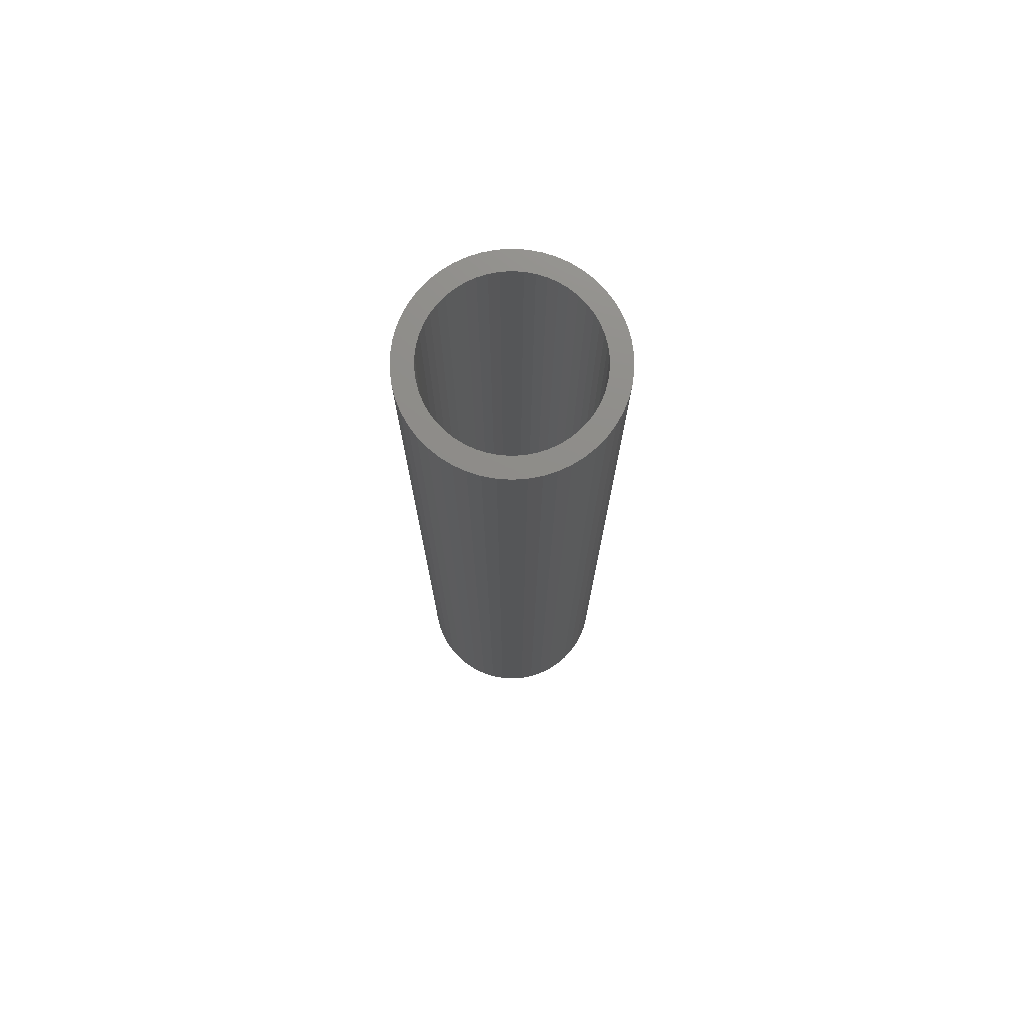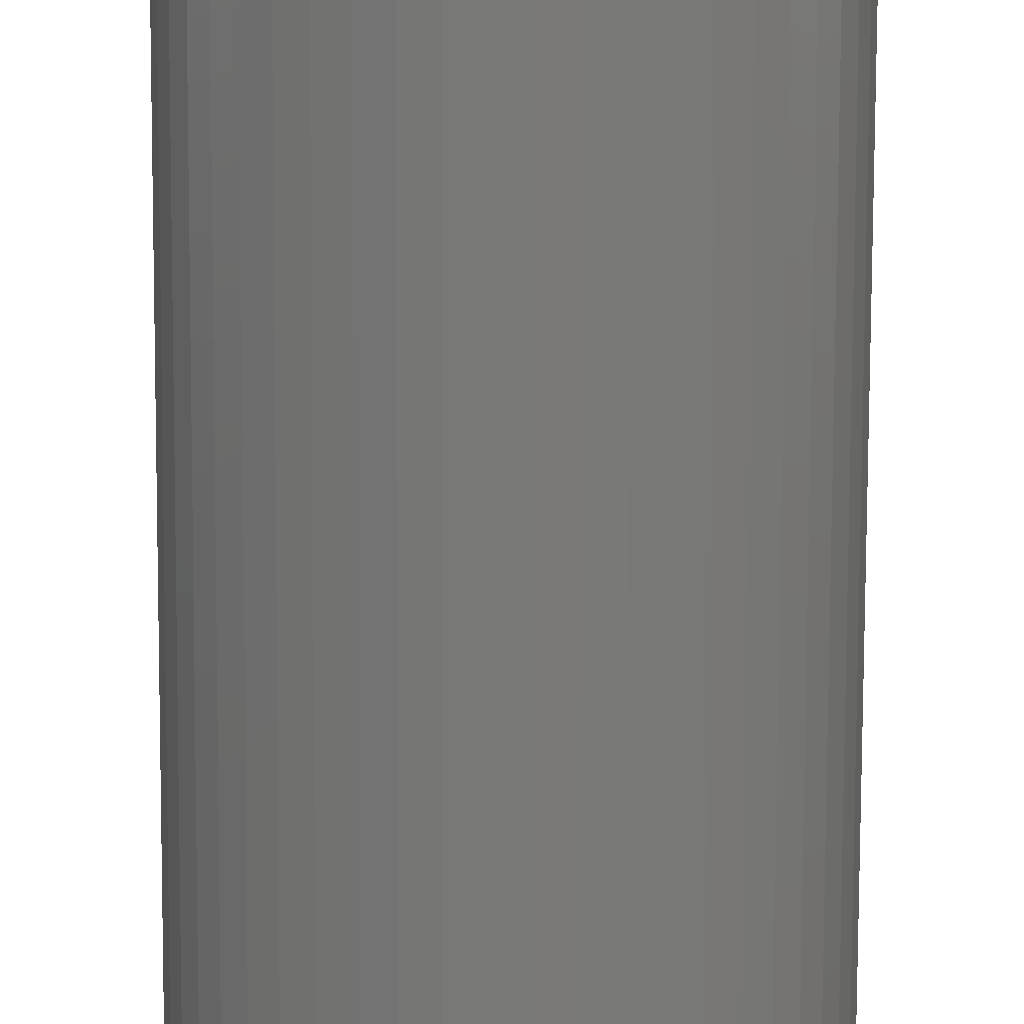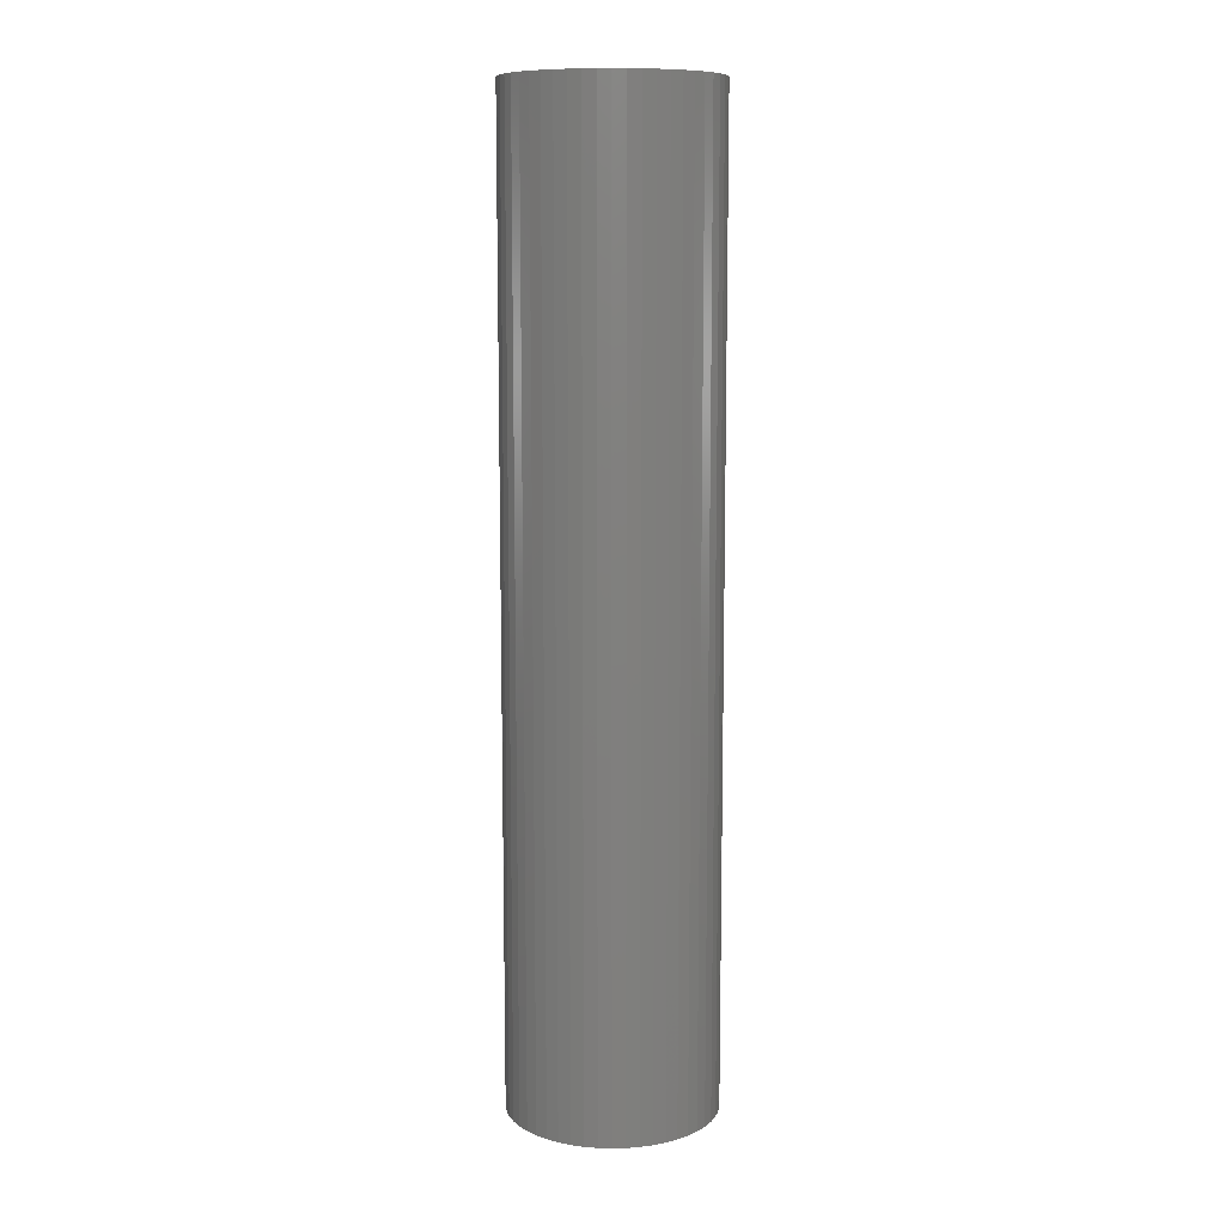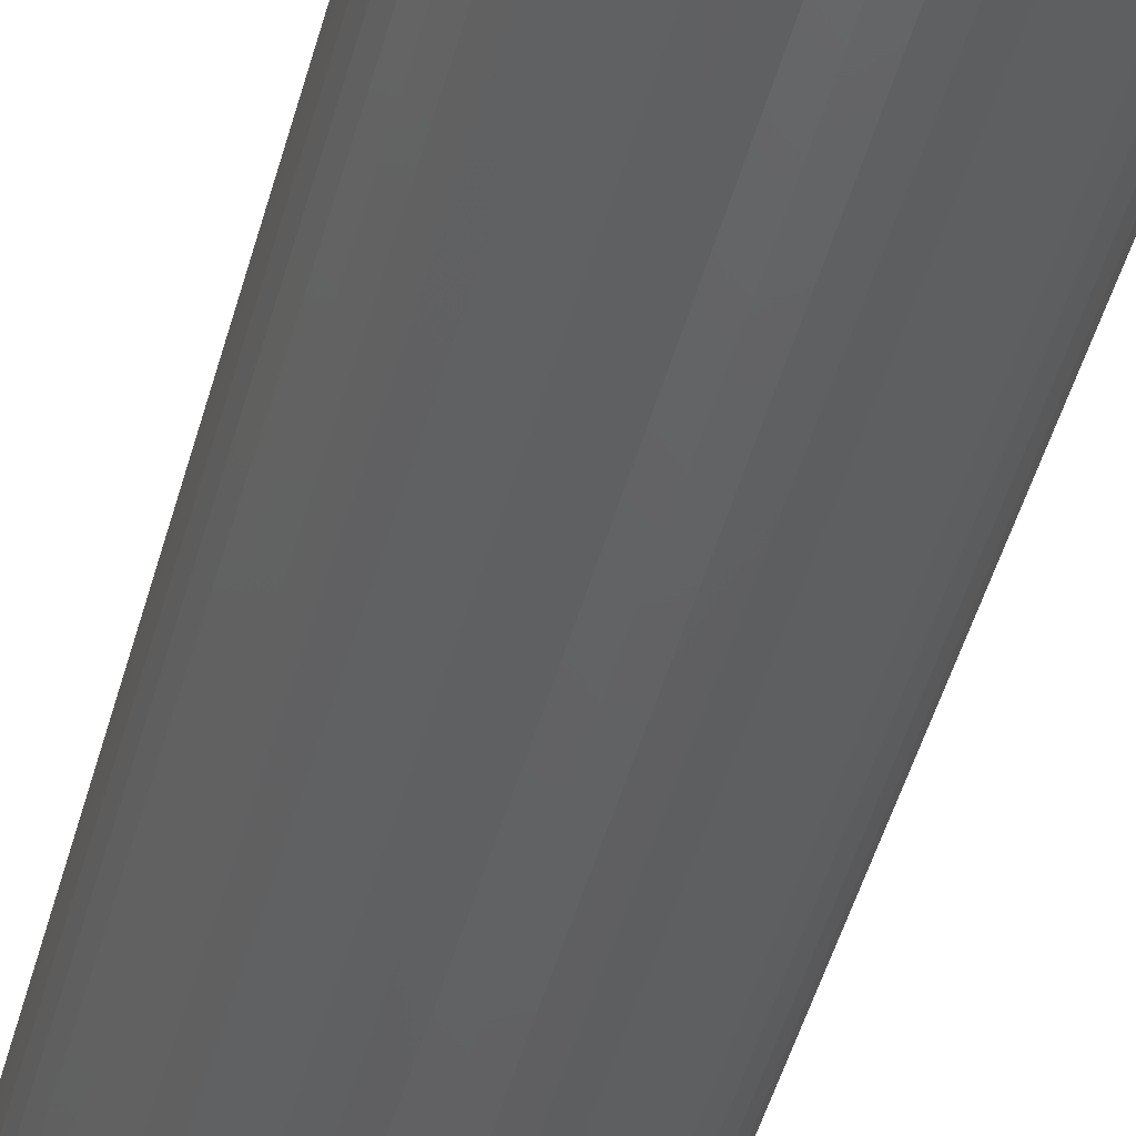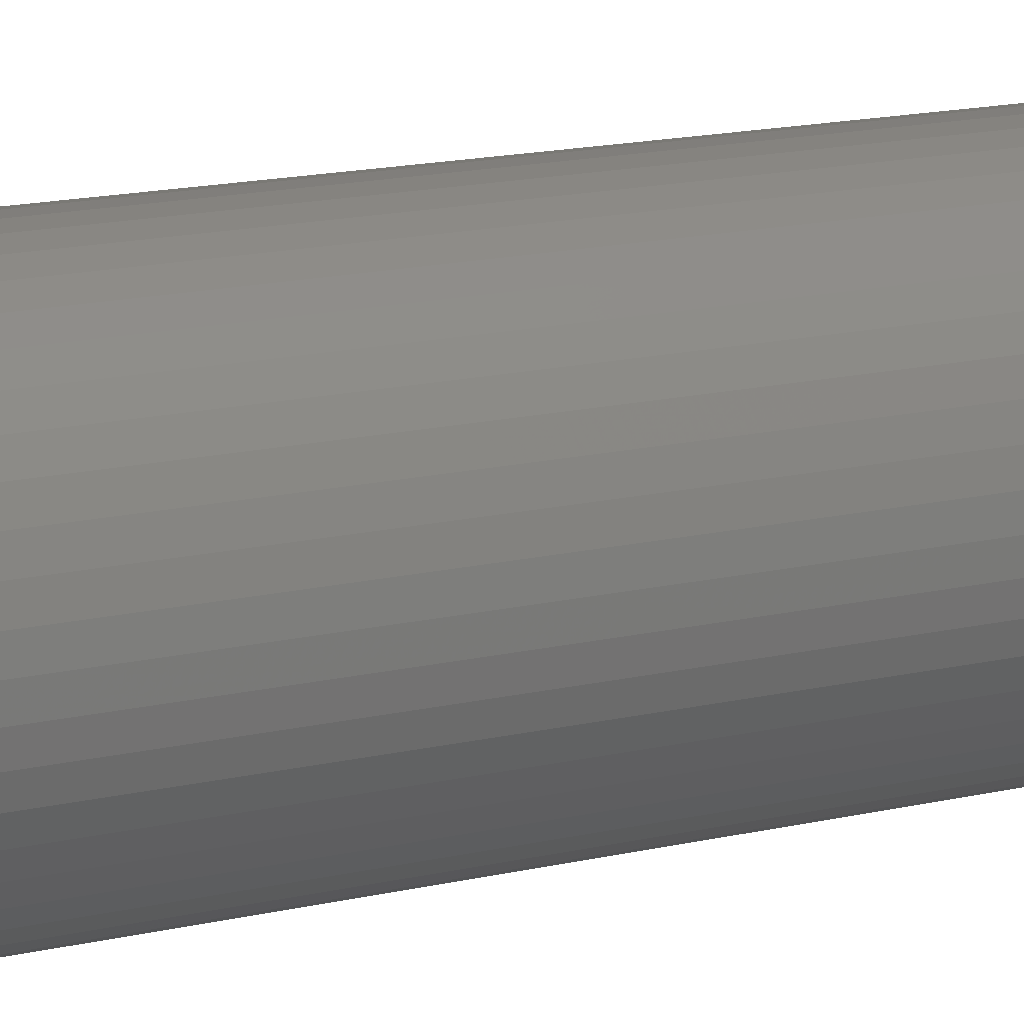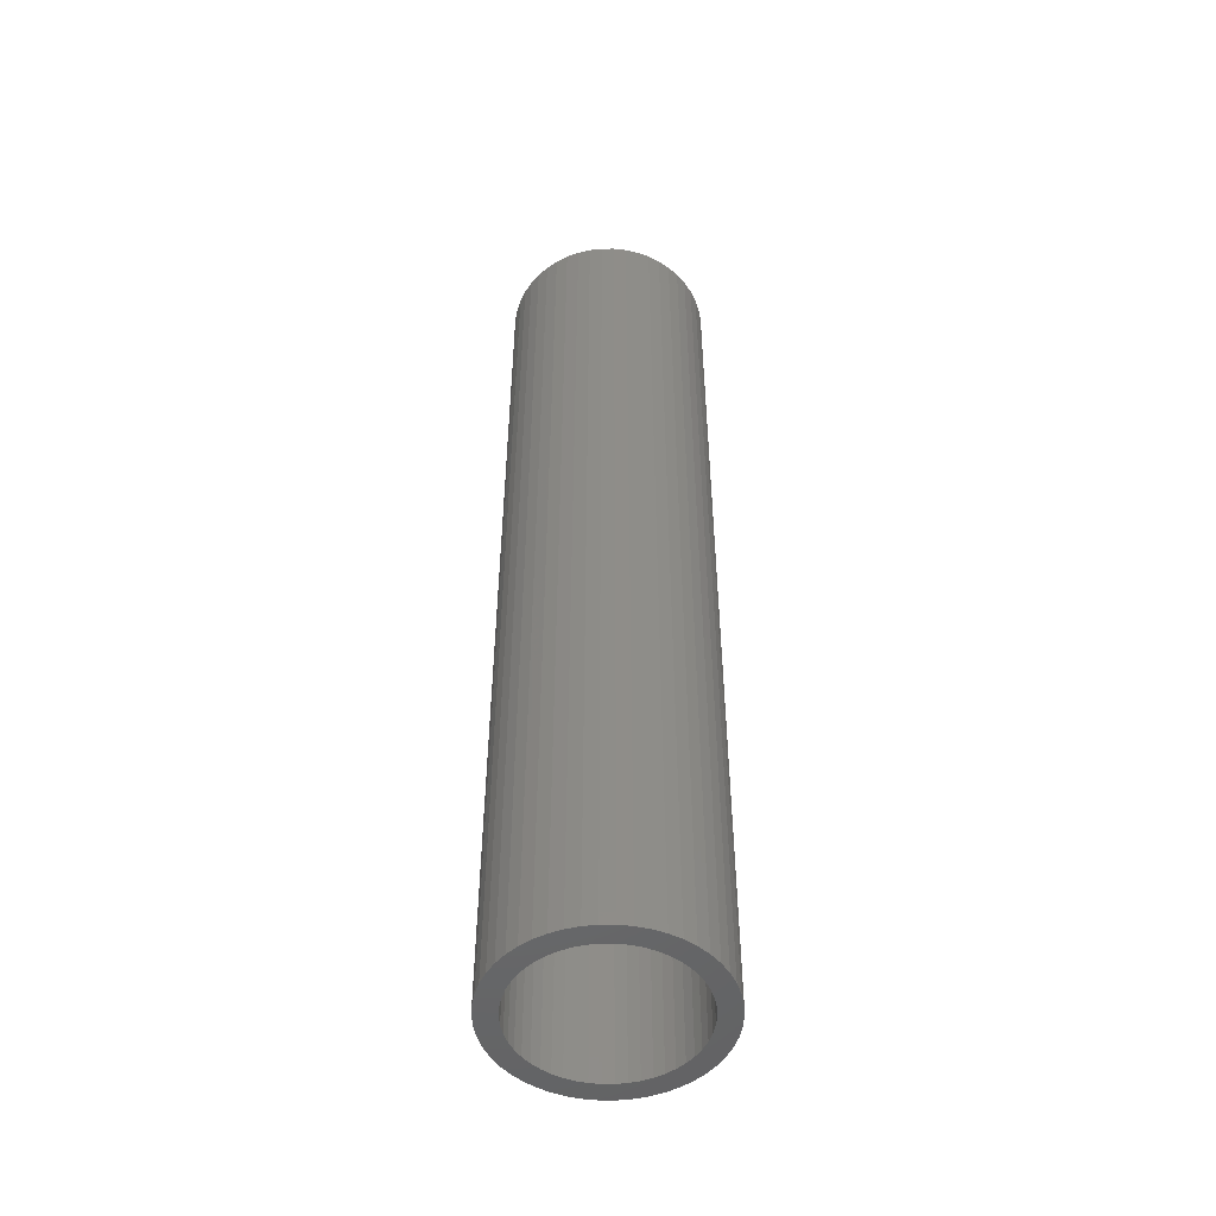
<metadata>
{"format":"stl","ext":"stl","renderer":"f3d","projection":"perspective","resolution":1024,"background":"white","views":[{"elev":74.8,"azim":89.9,"up":"+Z"},{"elev":-72.1,"azim":179.8,"up":"+Y"},{"elev":10.3,"azim":119.1,"up":"+Z"},{"elev":-43.8,"azim":165.9,"up":"+Y"},{"elev":12.4,"azim":-121.9,"up":"+Y"},{"elev":-50.2,"azim":-35.9,"up":"+Z"}]}
</metadata>
<code>
# stl→obj: 200 verts, 400 faces
v 3.75 0 17.5
v 3.72 0.47 -17.5
v 3.72 0.47 17.5
v 3.75 0 -17.5
v -3.75 0 -17.5
v -3.72 0.47 17.5
v -3.72 0.47 -17.5
v -3.75 0 17.5
v 0.2355 3.743 -17.5
v -0.2355 3.743 17.5
v 0.2355 3.743 17.5
v -0.2355 3.743 -17.5
v -0.2355 -3.743 -17.5
v 0.2355 -3.743 17.5
v -0.2355 -3.743 17.5
v 0.2355 -3.743 -17.5
v 2.734 2.567 -17.5
v 2.39 2.889 17.5
v 2.734 2.567 17.5
v 2.39 2.889 -17.5
v -2.39 2.889 -17.5
v -2.734 2.567 17.5
v -2.39 2.889 17.5
v -2.734 2.567 -17.5
v -1.159 3.566 -17.5
v -1.597 3.393 17.5
v -1.159 3.566 17.5
v -1.597 3.393 -17.5
v 3.487 -1.38 17.5
v 3.632 -0.9326 -17.5
v 3.632 -0.9326 17.5
v 3.487 -1.38 -17.5
v 3.487 1.38 17.5
v 3.286 1.807 -17.5
v 3.286 1.807 17.5
v 3.487 1.38 -17.5
v 3.632 0.9326 -17.5
v 3.632 0.9326 17.5
v 3.034 2.204 -17.5
v 3.034 2.204 17.5
v 1.597 3.393 -17.5
v 1.159 3.566 17.5
v 1.597 3.393 17.5
v 1.159 3.566 -17.5
v 0.7027 3.684 17.5
v 0.7027 3.684 -17.5
v 2.009 3.166 -17.5
v 2.009 3.166 17.5
v -3.487 1.38 -17.5
v -3.286 1.807 17.5
v -3.286 1.807 -17.5
v -3.487 1.38 17.5
v -3.632 0.9326 -17.5
v -3.632 0.9326 17.5
v -0.7027 3.684 -17.5
v -0.7027 3.684 17.5
v 1.159 -3.566 -17.5
v 1.597 -3.393 17.5
v 1.159 -3.566 17.5
v 1.597 -3.393 -17.5
v 2.009 -3.166 17.5
v 2.009 -3.166 -17.5
v -3.034 2.204 17.5
v -3.034 2.204 -17.5
v 3 0 17.5
v 2.976 0.376 17.5
v 3.72 -0.47 17.5
v 2.906 0.7461 17.5
v 2.976 -0.376 17.5
v 2.789 1.104 17.5
v 2.629 1.445 17.5
v 2.906 -0.7461 17.5
v 2.427 1.763 17.5
v 2.187 2.054 17.5
v 1.912 2.312 17.5
v 1.607 2.533 17.5
v 1.277 2.714 17.5
v 0.9271 2.853 17.5
v 0.5621 2.947 17.5
v 0.1884 2.994 17.5
v -0.1884 2.994 17.5
v -0.5621 2.947 17.5
v -0.9271 2.853 17.5
v -1.277 2.714 17.5
v -1.607 2.533 17.5
v -2.009 3.166 17.5
v -1.912 2.312 17.5
v -2.187 2.054 17.5
v -2.427 1.763 17.5
v -2.629 1.445 17.5
v -2.789 1.104 17.5
v -2.906 0.7461 17.5
v 2.789 -1.104 17.5
v 3.286 -1.807 17.5
v 2.629 -1.445 17.5
v 3.034 -2.204 17.5
v 2.427 -1.763 17.5
v 2.734 -2.567 17.5
v 2.187 -2.054 17.5
v 2.39 -2.889 17.5
v 1.912 -2.312 17.5
v 1.607 -2.533 17.5
v 1.277 -2.714 17.5
v 0.9271 -2.853 17.5
v 0.7027 -3.684 17.5
v 0.5621 -2.947 17.5
v 0.1884 -2.994 17.5
v -0.1884 -2.994 17.5
v -0.5621 -2.947 17.5
v -0.7027 -3.684 17.5
v -0.9271 -2.853 17.5
v -1.159 -3.566 17.5
v -1.277 -2.714 17.5
v -1.597 -3.393 17.5
v -1.607 -2.533 17.5
v -2.009 -3.166 17.5
v -1.912 -2.312 17.5
v -2.39 -2.889 17.5
v -2.187 -2.054 17.5
v -2.734 -2.567 17.5
v -2.427 -1.763 17.5
v -3.034 -2.204 17.5
v -2.629 -1.445 17.5
v -3.286 -1.807 17.5
v -2.789 -1.104 17.5
v -3.487 -1.38 17.5
v -2.906 -0.7461 17.5
v -3.632 -0.9326 17.5
v -2.976 -0.376 17.5
v -3.72 -0.47 17.5
v -3 0 17.5
v -2.976 0.376 17.5
v -2.009 3.166 -17.5
v 3.72 -0.47 -17.5
v 3.286 -1.807 -17.5
v 3.034 -2.204 -17.5
v 3 0 -17.5
v 2.976 -0.376 -17.5
v 2.906 -0.7461 -17.5
v 2.976 0.376 -17.5
v 2.789 -1.104 -17.5
v 2.629 -1.445 -17.5
v 2.906 0.7461 -17.5
v 2.427 -1.763 -17.5
v 2.734 -2.567 -17.5
v 2.187 -2.054 -17.5
v 2.39 -2.889 -17.5
v 1.912 -2.312 -17.5
v 1.607 -2.533 -17.5
v 1.277 -2.714 -17.5
v 0.9271 -2.853 -17.5
v 0.7027 -3.684 -17.5
v 0.5621 -2.947 -17.5
v 0.1884 -2.994 -17.5
v -0.1884 -2.994 -17.5
v -0.5621 -2.947 -17.5
v -0.7027 -3.684 -17.5
v -0.9271 -2.853 -17.5
v -1.159 -3.566 -17.5
v -1.277 -2.714 -17.5
v -1.597 -3.393 -17.5
v -1.607 -2.533 -17.5
v -2.009 -3.166 -17.5
v -1.912 -2.312 -17.5
v -2.39 -2.889 -17.5
v -2.187 -2.054 -17.5
v -2.734 -2.567 -17.5
v -2.427 -1.763 -17.5
v -3.034 -2.204 -17.5
v -2.629 -1.445 -17.5
v -3.286 -1.807 -17.5
v -2.789 -1.104 -17.5
v -3.487 -1.38 -17.5
v -2.906 -0.7461 -17.5
v 2.789 1.104 -17.5
v 2.629 1.445 -17.5
v 2.427 1.763 -17.5
v 2.187 2.054 -17.5
v 1.912 2.312 -17.5
v 1.607 2.533 -17.5
v 1.277 2.714 -17.5
v 0.9271 2.853 -17.5
v 0.5621 2.947 -17.5
v 0.1884 2.994 -17.5
v -0.1884 2.994 -17.5
v -0.5621 2.947 -17.5
v -0.9271 2.853 -17.5
v -1.277 2.714 -17.5
v -1.607 2.533 -17.5
v -1.912 2.312 -17.5
v -2.187 2.054 -17.5
v -2.427 1.763 -17.5
v -2.629 1.445 -17.5
v -2.789 1.104 -17.5
v -2.906 0.7461 -17.5
v -2.976 0.376 -17.5
v -3 0 -17.5
v -3.632 -0.9326 -17.5
v -2.976 -0.376 -17.5
v -3.72 -0.47 -17.5
f 1 2 3
f 2 1 4
f 5 6 7
f 6 5 8
f 9 10 11
f 10 9 12
f 13 14 15
f 14 13 16
f 17 18 19
f 18 17 20
f 21 22 23
f 22 21 24
f 25 26 27
f 26 25 28
f 29 30 31
f 30 29 32
f 33 34 35
f 34 33 36
f 3 37 38
f 37 3 2
f 35 39 40
f 39 35 34
f 41 42 43
f 42 41 44
f 44 45 42
f 45 44 46
f 47 43 48
f 43 47 41
f 49 50 51
f 50 49 52
f 53 52 49
f 52 53 54
f 55 27 56
f 27 55 25
f 57 58 59
f 58 57 60
f 60 61 58
f 61 60 62
f 38 36 33
f 36 38 37
f 40 17 19
f 17 40 39
f 46 11 45
f 11 46 9
f 20 48 18
f 48 20 47
f 51 63 64
f 63 51 50
f 64 22 24
f 22 64 63
f 7 54 53
f 54 7 6
f 65 1 3
f 66 3 38
f 1 65 67
f 68 38 33
f 69 67 65
f 70 33 35
f 67 69 31
f 71 35 40
f 72 31 69
f 31 72 29
f 3 66 65
f 38 68 66
f 33 70 68
f 73 40 19
f 35 71 70
f 40 73 71
f 74 19 18
f 19 74 73
f 75 18 48
f 18 75 74
f 48 76 75
f 43 76 48
f 43 77 76
f 42 77 43
f 42 78 77
f 45 78 42
f 45 79 78
f 11 79 45
f 11 80 79
f 11 81 80
f 10 81 11
f 10 82 81
f 56 82 10
f 56 83 82
f 27 83 56
f 27 84 83
f 26 84 27
f 26 85 84
f 86 85 26
f 85 86 87
f 23 87 86
f 87 23 88
f 22 88 23
f 88 22 89
f 63 89 22
f 89 63 90
f 50 90 63
f 90 50 91
f 91 52 92
f 52 91 50
f 93 29 72
f 29 93 94
f 95 94 93
f 94 95 96
f 97 96 95
f 96 97 98
f 99 98 97
f 98 99 100
f 101 100 99
f 100 101 61
f 102 61 101
f 102 58 61
f 103 58 102
f 103 59 58
f 104 59 103
f 104 105 59
f 106 105 104
f 106 14 105
f 107 14 106
f 108 14 107
f 108 15 14
f 109 15 108
f 109 110 15
f 111 110 109
f 111 112 110
f 113 112 111
f 113 114 112
f 115 114 113
f 116 115 117
f 115 116 114
f 118 117 119
f 117 118 116
f 120 119 121
f 122 121 123
f 119 120 118
f 124 123 125
f 126 125 127
f 128 127 129
f 121 122 120
f 130 129 131
f 54 92 52
f 92 54 132
f 123 124 122
f 6 132 54
f 125 126 124
f 132 6 131
f 127 128 126
f 8 131 6
f 129 130 128
f 131 8 130
f 28 86 26
f 86 28 133
f 133 23 86
f 23 133 21
f 12 56 10
f 56 12 55
f 67 4 1
f 4 67 134
f 96 135 94
f 135 96 136
f 31 134 67
f 134 31 30
f 137 4 134
f 138 134 30
f 4 137 2
f 139 30 32
f 140 2 137
f 141 32 135
f 2 140 37
f 142 135 136
f 143 37 140
f 37 143 36
f 134 138 137
f 30 139 138
f 32 141 139
f 144 136 145
f 135 142 141
f 136 144 142
f 146 145 147
f 145 146 144
f 148 147 62
f 147 148 146
f 62 149 148
f 60 149 62
f 60 150 149
f 57 150 60
f 57 151 150
f 152 151 57
f 152 153 151
f 16 153 152
f 16 154 153
f 16 155 154
f 13 155 16
f 13 156 155
f 157 156 13
f 157 158 156
f 159 158 157
f 159 160 158
f 161 160 159
f 161 162 160
f 163 162 161
f 162 163 164
f 165 164 163
f 164 165 166
f 167 166 165
f 166 167 168
f 169 168 167
f 168 169 170
f 171 170 169
f 170 171 172
f 172 173 174
f 173 172 171
f 175 36 143
f 36 175 34
f 176 34 175
f 34 176 39
f 177 39 176
f 39 177 17
f 178 17 177
f 17 178 20
f 179 20 178
f 20 179 47
f 180 47 179
f 180 41 47
f 181 41 180
f 181 44 41
f 182 44 181
f 182 46 44
f 183 46 182
f 183 9 46
f 184 9 183
f 185 9 184
f 185 12 9
f 186 12 185
f 186 55 12
f 187 55 186
f 187 25 55
f 188 25 187
f 188 28 25
f 189 28 188
f 133 189 190
f 189 133 28
f 21 190 191
f 190 21 133
f 24 191 192
f 64 192 193
f 191 24 21
f 51 193 194
f 49 194 195
f 53 195 196
f 192 64 24
f 7 196 197
f 198 174 173
f 174 198 199
f 193 51 64
f 200 199 198
f 194 49 51
f 199 200 197
f 195 53 49
f 5 197 200
f 196 7 53
f 197 5 7
f 16 105 14
f 105 16 152
f 62 100 61
f 100 62 147
f 94 32 29
f 32 94 135
f 159 110 112
f 110 159 157
f 169 124 171
f 124 169 122
f 173 128 198
f 128 173 126
f 147 98 100
f 98 147 145
f 157 15 110
f 15 157 13
f 161 112 114
f 112 161 159
f 167 118 120
f 118 167 165
f 167 122 169
f 122 167 120
f 171 126 173
f 126 171 124
f 198 130 200
f 130 198 128
f 200 8 5
f 8 200 130
f 98 136 96
f 136 98 145
f 152 59 105
f 59 152 57
f 163 114 116
f 114 163 161
f 165 116 118
f 116 165 163
f 92 194 91
f 194 92 195
f 176 73 177
f 73 176 71
f 182 77 78
f 77 182 181
f 188 83 84
f 83 188 187
f 91 193 90
f 193 91 194
f 138 65 137
f 65 138 69
f 150 104 103
f 104 150 151
f 140 68 143
f 68 140 66
f 179 74 75
f 74 179 178
f 180 75 76
f 75 180 179
f 89 191 88
f 191 89 192
f 191 87 88
f 87 191 190
f 137 66 140
f 66 137 65
f 142 93 141
f 93 142 95
f 156 111 109
f 111 156 158
f 151 106 104
f 106 151 153
f 177 74 178
f 74 177 73
f 185 80 81
f 80 185 184
f 183 78 79
f 78 183 182
f 131 196 132
f 196 131 197
f 132 195 92
f 195 132 196
f 90 192 89
f 192 90 193
f 186 81 82
f 81 186 185
f 187 82 83
f 82 187 186
f 189 84 85
f 84 189 188
f 190 85 87
f 85 190 189
f 139 69 138
f 69 139 72
f 153 107 106
f 107 153 154
f 175 71 176
f 71 175 70
f 143 70 175
f 70 143 68
f 184 79 80
f 79 184 183
f 181 76 77
f 76 181 180
f 149 103 102
f 103 149 150
f 146 101 99
f 101 146 148
f 146 97 144
f 97 146 99
f 155 109 108
f 109 155 156
f 129 197 131
f 197 129 199
f 123 172 125
f 172 123 170
f 125 174 127
f 174 125 172
f 164 119 117
f 119 164 166
f 141 72 139
f 72 141 93
f 148 102 101
f 102 148 149
f 144 95 142
f 95 144 97
f 162 117 115
f 117 162 164
f 154 108 107
f 108 154 155
f 127 199 129
f 199 127 174
f 121 170 123
f 170 121 168
f 160 115 113
f 115 160 162
f 158 113 111
f 113 158 160
f 119 168 121
f 168 119 166

</code>
